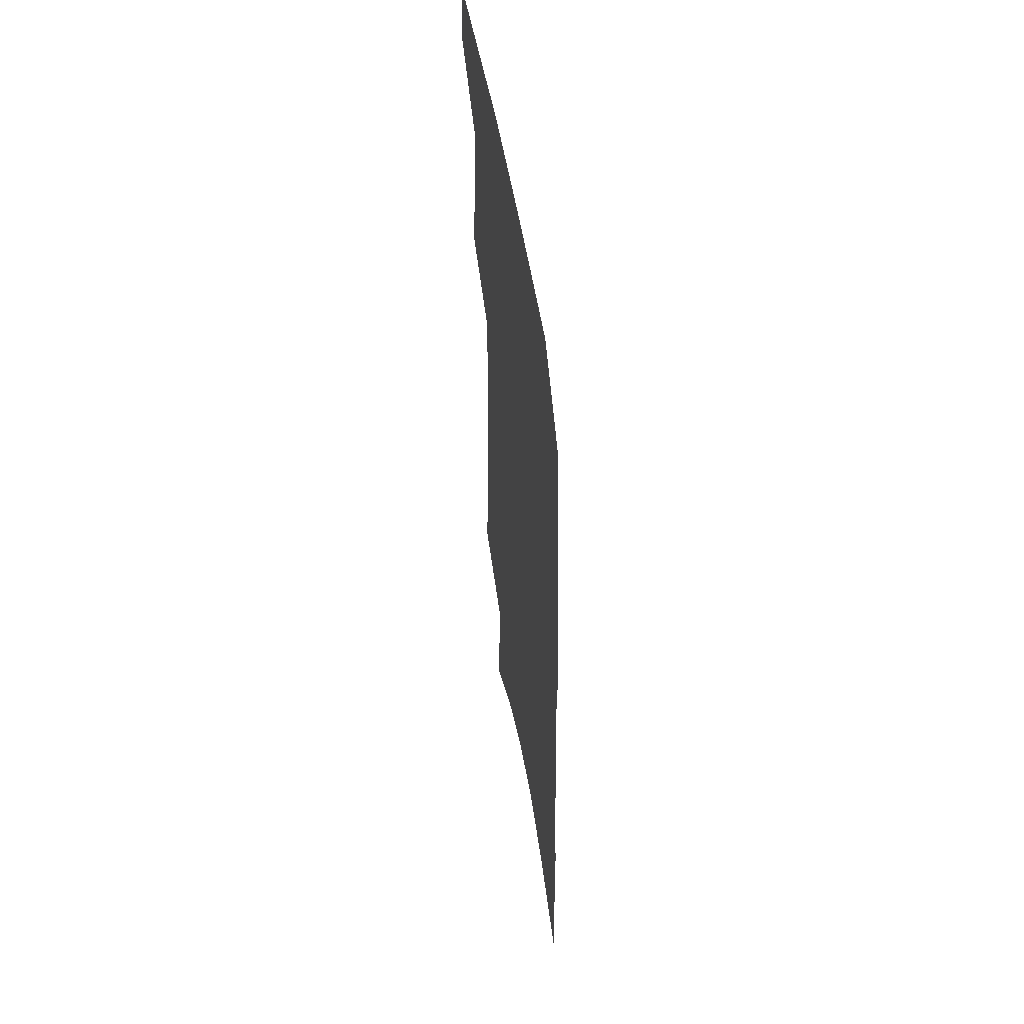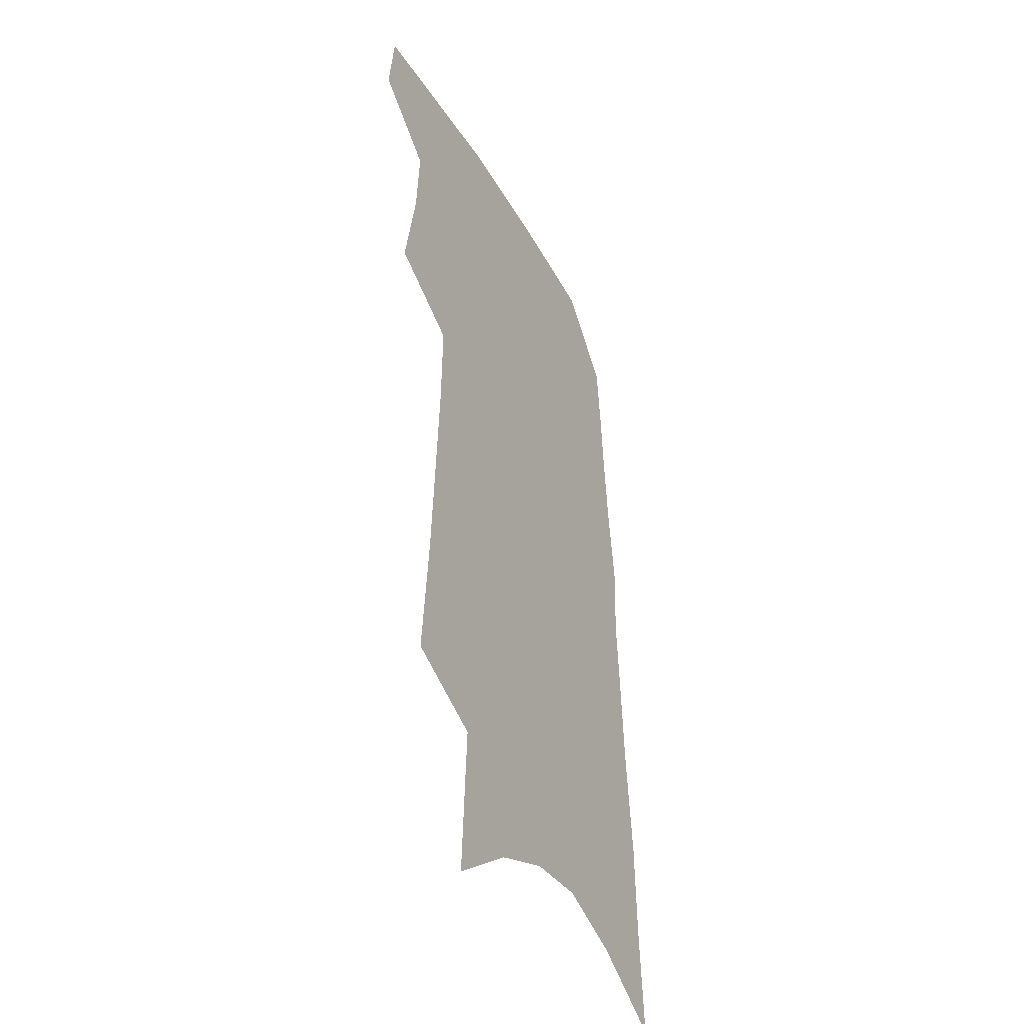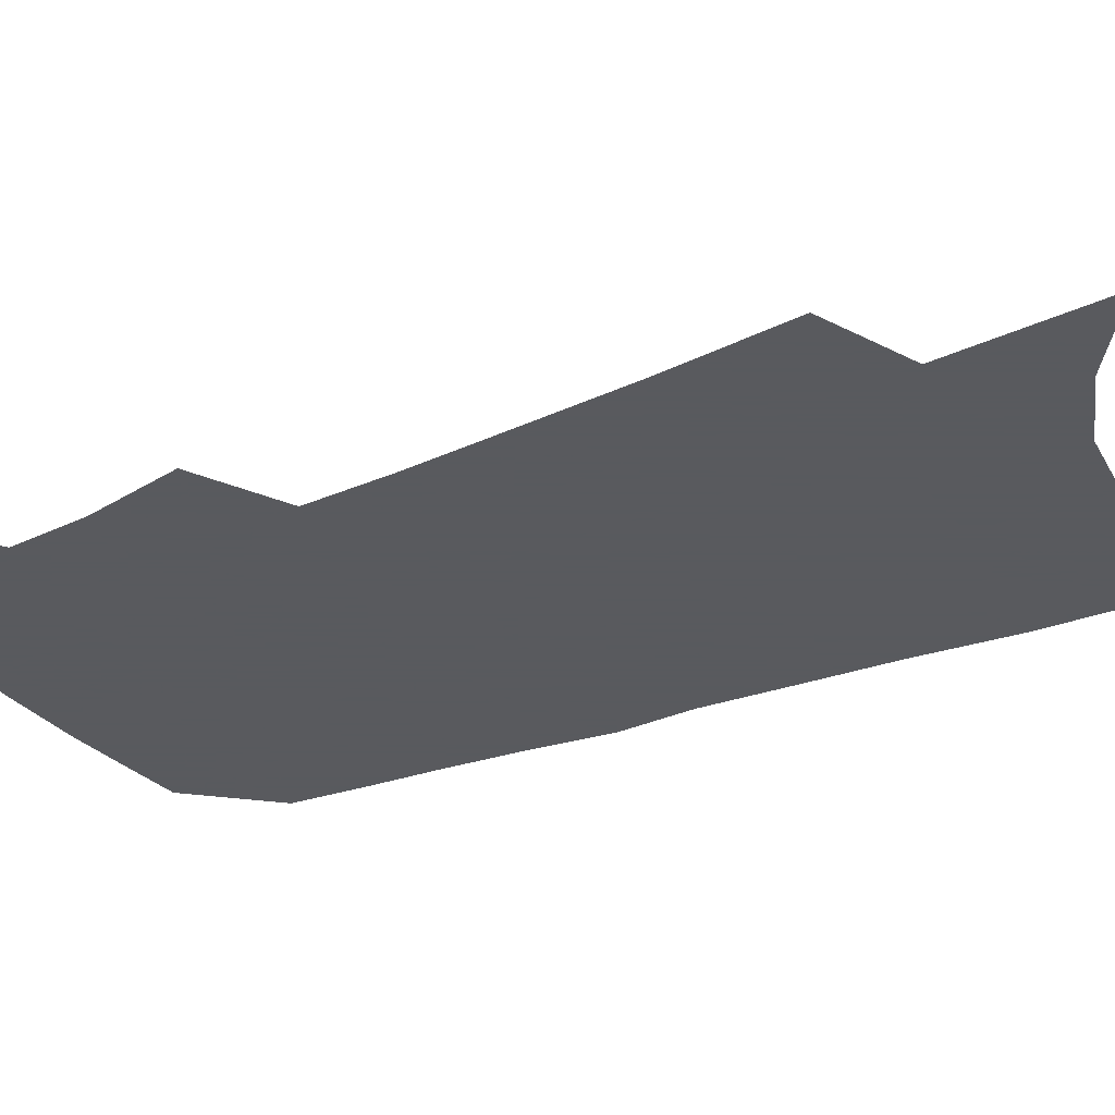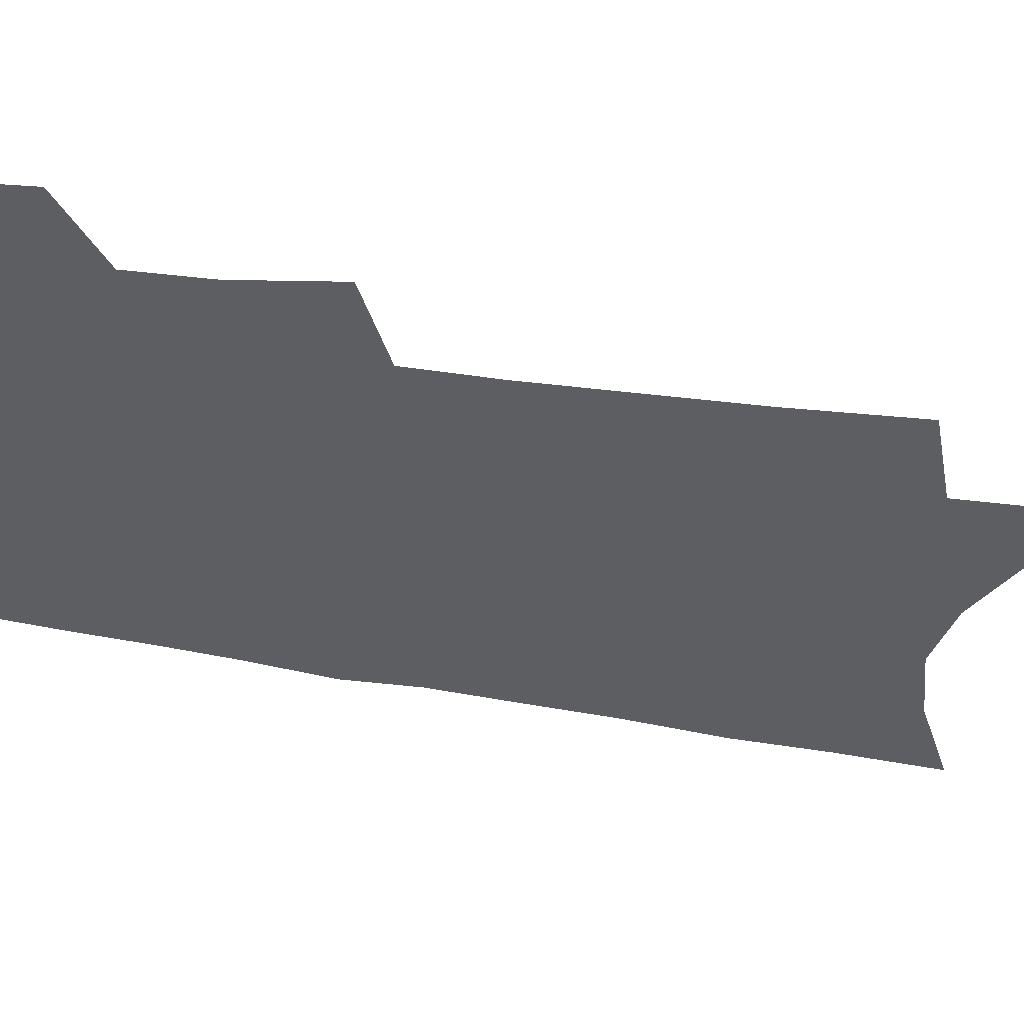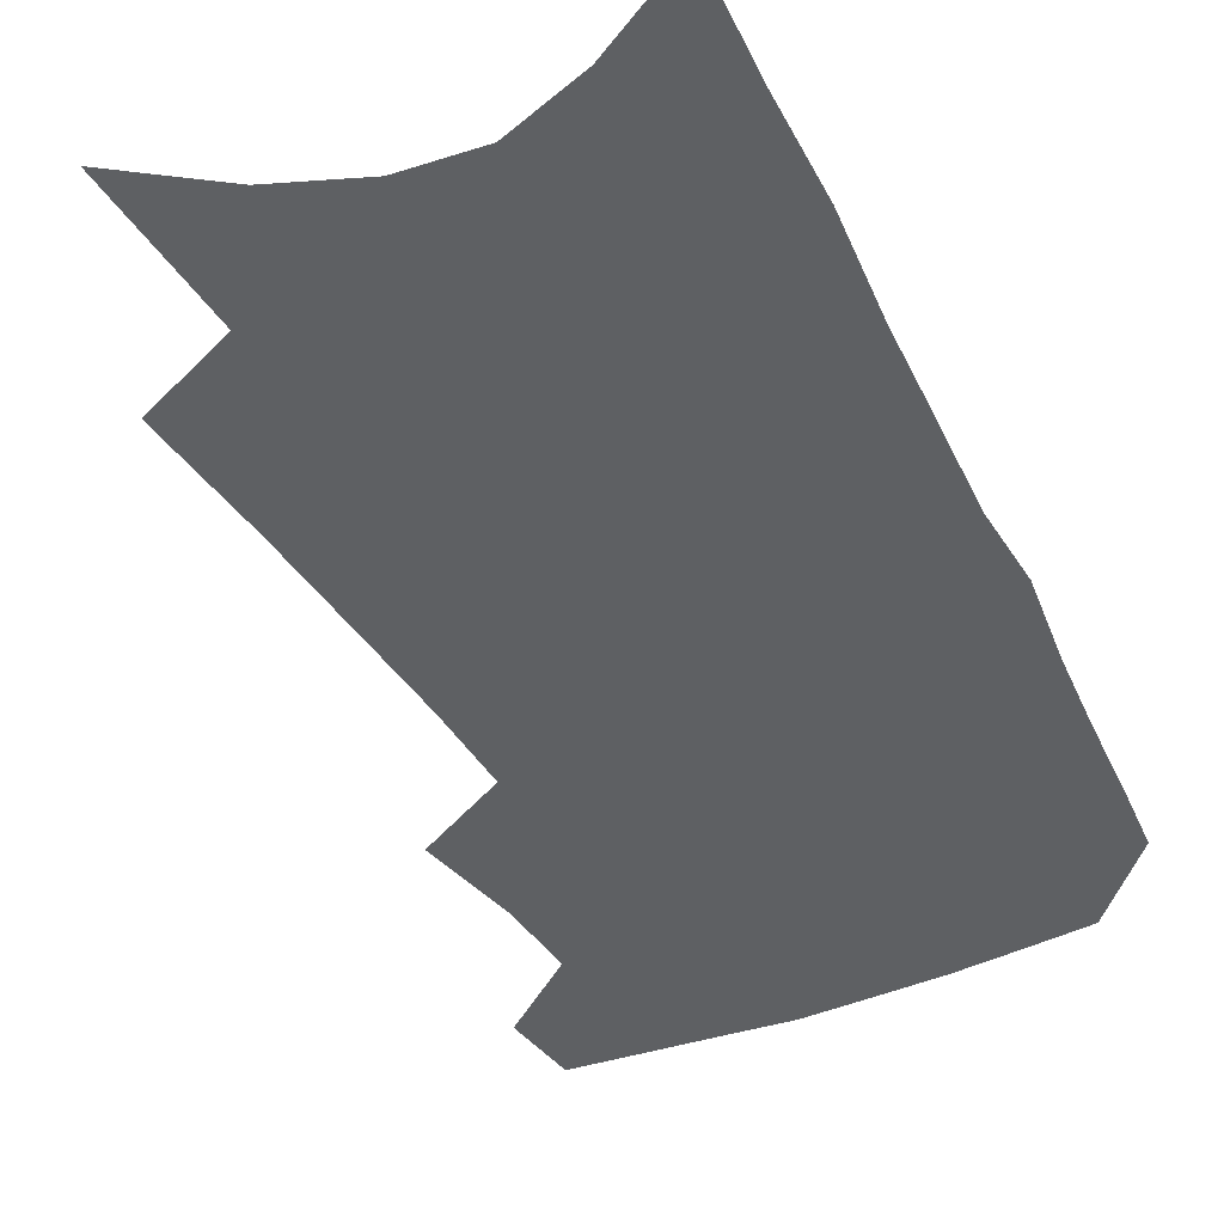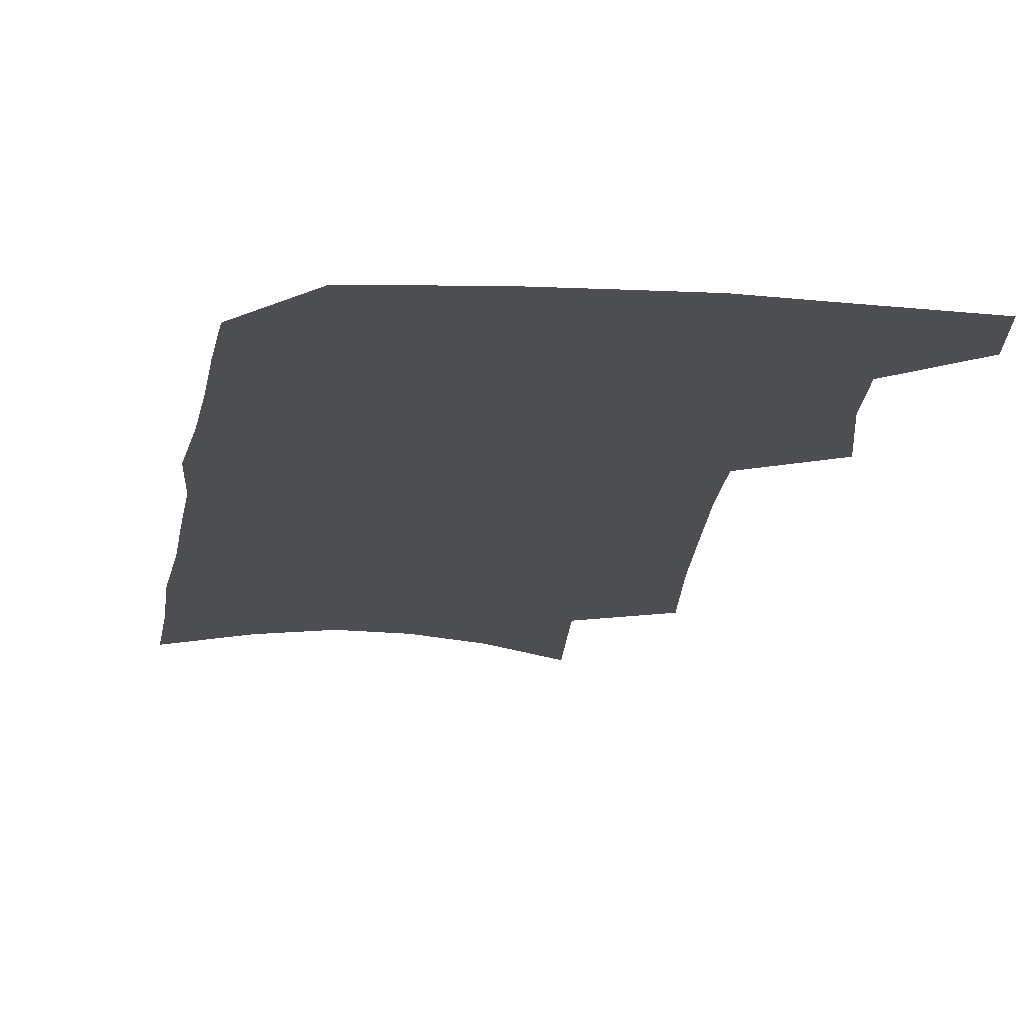
<metadata>
{"format":"obj","ext":"obj","renderer":"f3d","projection":"perspective","resolution":1024,"background":"white","views":[{"elev":54.9,"azim":80.4,"up":"+Y"},{"elev":-40.9,"azim":-62.7,"up":"+Y"},{"elev":-31.2,"azim":-59.2,"up":"+Z"},{"elev":-38.2,"azim":-101.9,"up":"+Z"},{"elev":-42.1,"azim":27.4,"up":"+Z"},{"elev":-17.0,"azim":174.3,"up":"+Z"}]}
</metadata>
<code>
v 501.3 467.9 0
v 504.6 494.6 0
v 520.6 381.5 0
v 527.4 417.7 0
v 529.2 446.2 0
v 531.9 473.5 0
v 529.5 497.4 0
v 543.7 205 0
v 547.8 252.6 0
v 550.1 293.9 0
v 552.2 331.9 0
v 552.8 364.7 0
v 554.3 396.3 0
v 556 425.3 0
v 557.1 451.7 0
v 556.7 475.8 0
v 553.8 500.1 0
v 575.2 133.1 0
v 578.1 190.6 0
v 580.2 237.9 0
v 579.6 274.7 0
v 580.8 313.4 0
v 581 346 0
v 579.7 373.5 0
v 581 403.9 0
v 581.9 430.7 0
v 582.1 454.9 0
v 581 477.5 0
v 577.9 502.9 0
v 605.6 155 0
v 607.4 211.8 0
v 606.3 248.8 0
v 605.3 284 0
v 605.1 319.1 0
v 604.7 350.9 0
v 604.2 379 0
v 604.2 405.7 0
v 604.6 432.2 0
v 604.7 456 0
v 604.2 478.6 0
v 603 502.8 0
v 633.4 166.6 0
v 632.4 214.6 0
v 631 253.7 0
v 629.5 288.7 0
v 628.6 319.4 0
v 627.6 350.5 0
v 627.2 381.1 0
v 626.9 407.8 0
v 626.9 433.4 0
v 627.1 456.6 0
v 627.5 478.6 0
v 627.1 502.4 0
v 660.2 169.6 0
v 657.5 214.1 0
v 656.6 248.5 0
v 654.3 284.3 0
v 651.9 321.6 0
v 650.3 352.2 0
v 650.4 378.4 0
v 649.8 405.7 0
v 648.7 432.7 0
v 648.9 456 0
v 649.8 478.2 0
v 651.1 500.8 0
v 689 160.4 0
v 685.5 203.9 0
v 683.5 241.2 0
v 679.4 280.4 0
v 678.8 311.9 0
v 676.3 344.3 0
v 674.7 373.7 0
v 674.3 400.7 0
v 674.3 426.5 0
v 673.2 452.2 0
v 671.8 477.1 0
v 674 499 0
v 691 541 0
v 722.4 141.8 0
v 719.7 183.4 0
v 718.5 220.2 0
v 714.5 259.5 0
v 712.4 294.2 0
v 710 327.4 0
v 711.2 355.9 0
v 706.9 387.7 0
v 704.2 416.9 0
v 702.2 444.1 0
v 699.8 470.8 0
f 5 6 1
f 1 6 2
f 6 7 2
f 12 13 3
f 3 13 4
f 13 14 4
f 4 14 5
f 14 15 5
f 5 15 6
f 15 16 6
f 6 16 7
f 16 17 7
f 19 20 8
f 8 20 9
f 20 21 9
f 9 21 10
f 21 22 10
f 10 22 11
f 22 23 11
f 11 23 12
f 23 24 12
f 12 24 13
f 24 25 13
f 13 25 14
f 25 26 14
f 14 26 15
f 26 27 15
f 15 27 16
f 27 28 16
f 16 28 17
f 28 29 17
f 18 30 19
f 30 31 19
f 19 31 20
f 31 32 20
f 20 32 21
f 32 33 21
f 21 33 22
f 33 34 22
f 22 34 23
f 34 35 23
f 23 35 24
f 35 36 24
f 24 36 25
f 36 37 25
f 25 37 26
f 37 38 26
f 26 38 27
f 38 39 27
f 27 39 28
f 39 40 28
f 28 40 29
f 40 41 29
f 30 42 31
f 42 43 31
f 31 43 32
f 43 44 32
f 32 44 33
f 44 45 33
f 33 45 34
f 45 46 34
f 34 46 35
f 46 47 35
f 35 47 36
f 47 48 36
f 36 48 37
f 48 49 37
f 37 49 38
f 49 50 38
f 38 50 39
f 50 51 39
f 39 51 40
f 51 52 40
f 40 52 41
f 52 53 41
f 42 54 43
f 54 55 43
f 43 55 44
f 55 56 44
f 44 56 45
f 56 57 45
f 45 57 46
f 57 58 46
f 46 58 47
f 58 59 47
f 47 59 48
f 59 60 48
f 48 60 49
f 60 61 49
f 49 61 50
f 61 62 50
f 50 62 51
f 62 63 51
f 51 63 52
f 63 64 52
f 52 64 53
f 64 65 53
f 54 66 55
f 66 67 55
f 55 67 56
f 67 68 56
f 56 68 57
f 68 69 57
f 57 69 58
f 69 70 58
f 58 70 59
f 70 71 59
f 59 71 60
f 71 72 60
f 60 72 61
f 72 73 61
f 61 73 62
f 73 74 62
f 62 74 63
f 74 75 63
f 63 75 64
f 75 76 64
f 64 76 65
f 76 77 65
f 66 79 67
f 79 80 67
f 67 80 68
f 80 81 68
f 68 81 69
f 81 82 69
f 69 82 70
f 82 83 70
f 70 83 71
f 83 84 71
f 71 84 72
f 84 85 72
f 72 85 73
f 85 86 73
f 73 86 74
f 86 87 74
f 74 87 75
f 87 88 75
f 75 88 76
f 88 89 76
f 76 89 77

</code>
